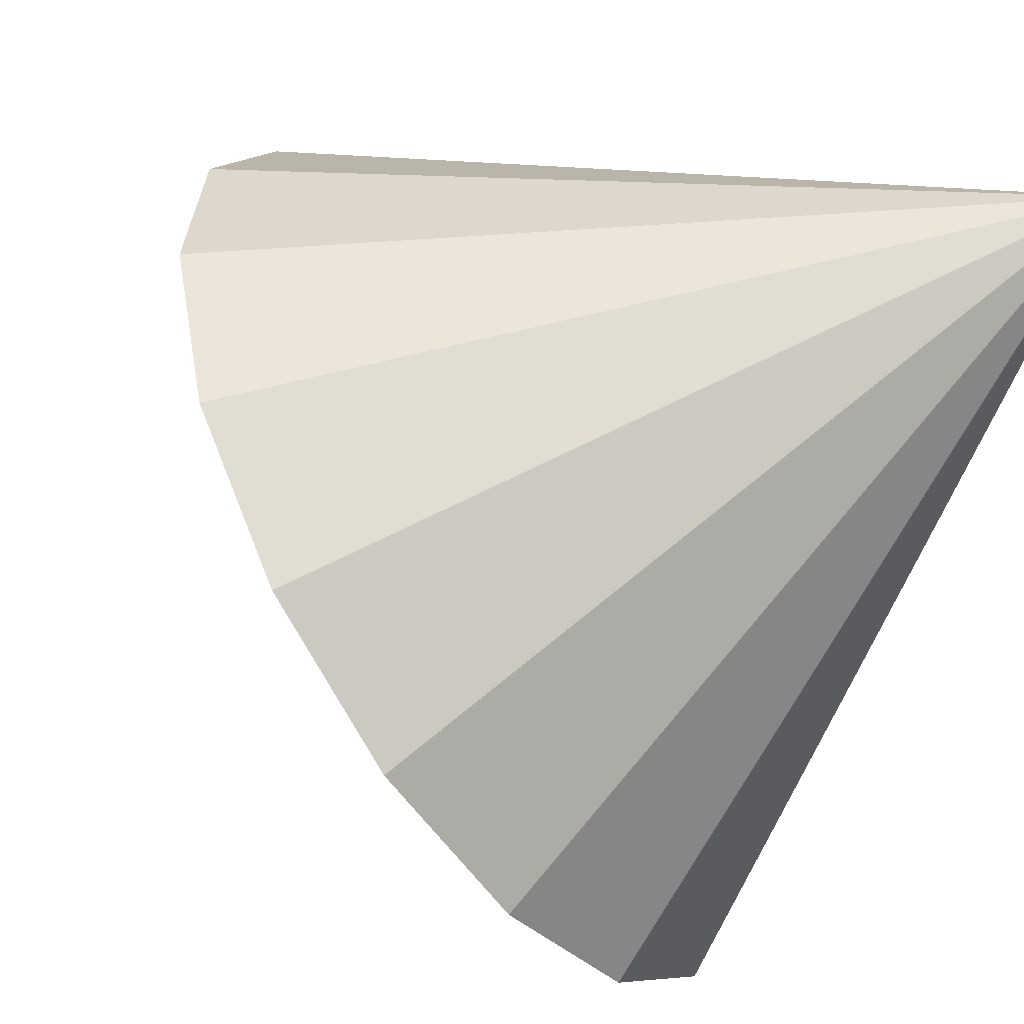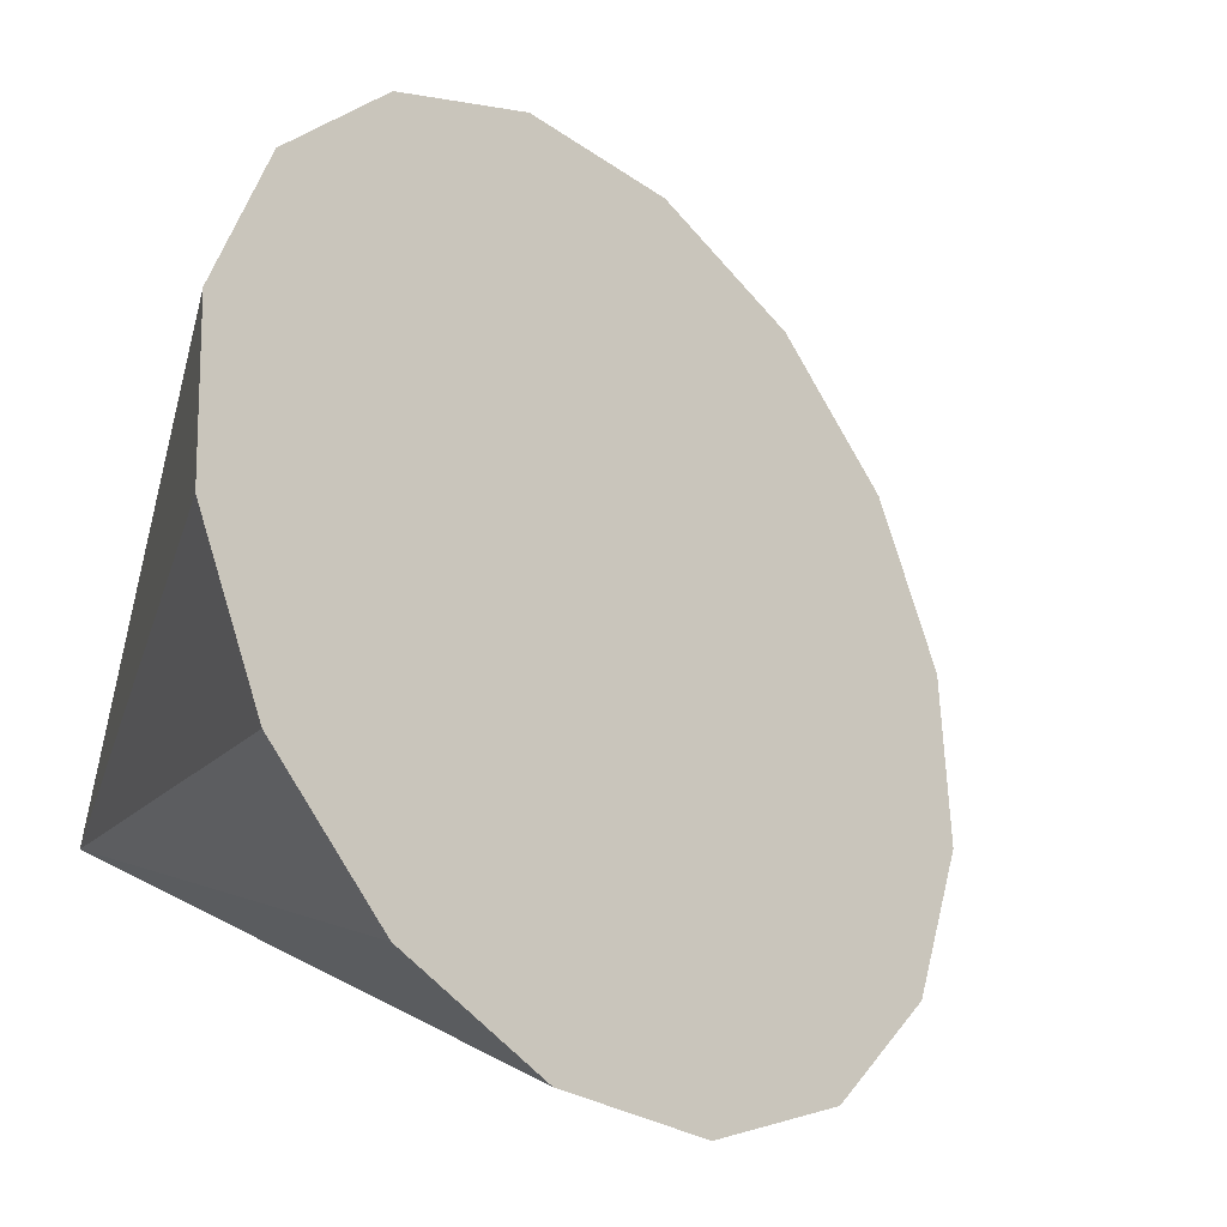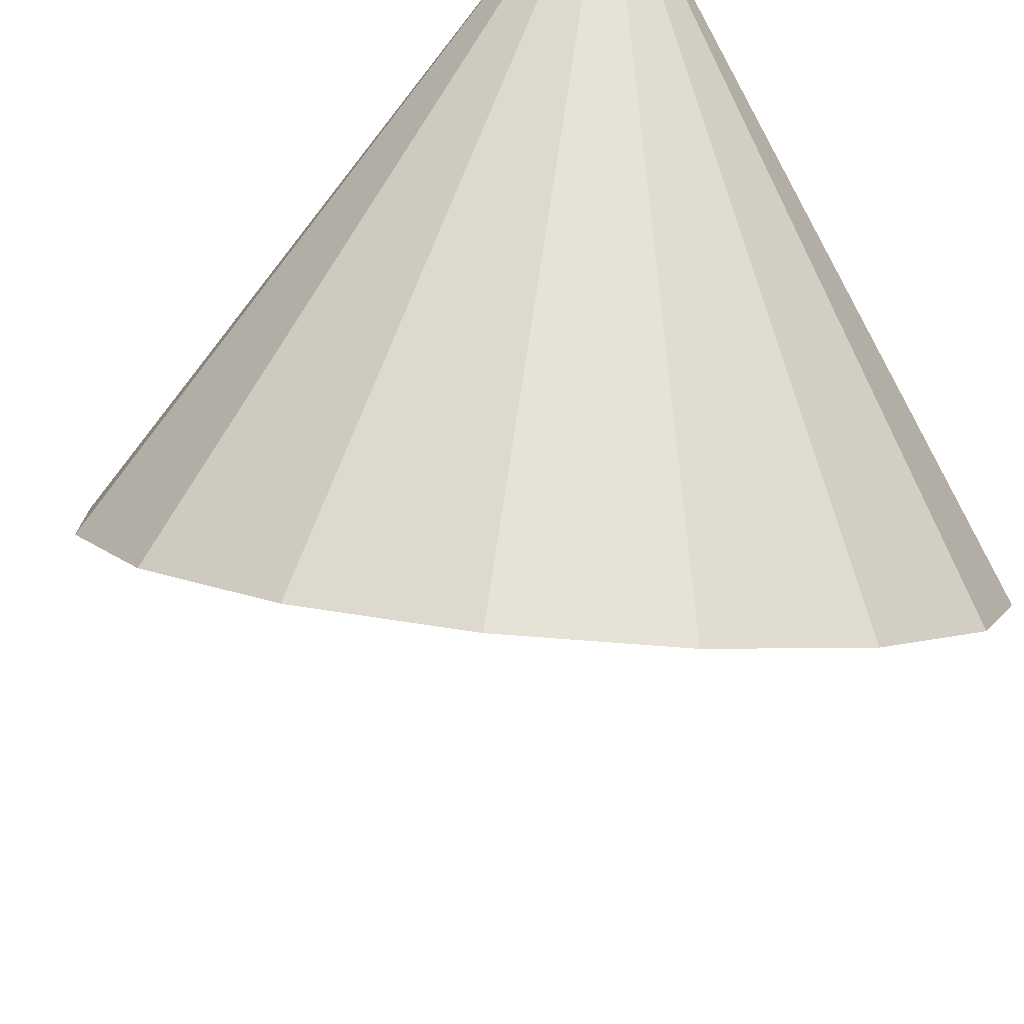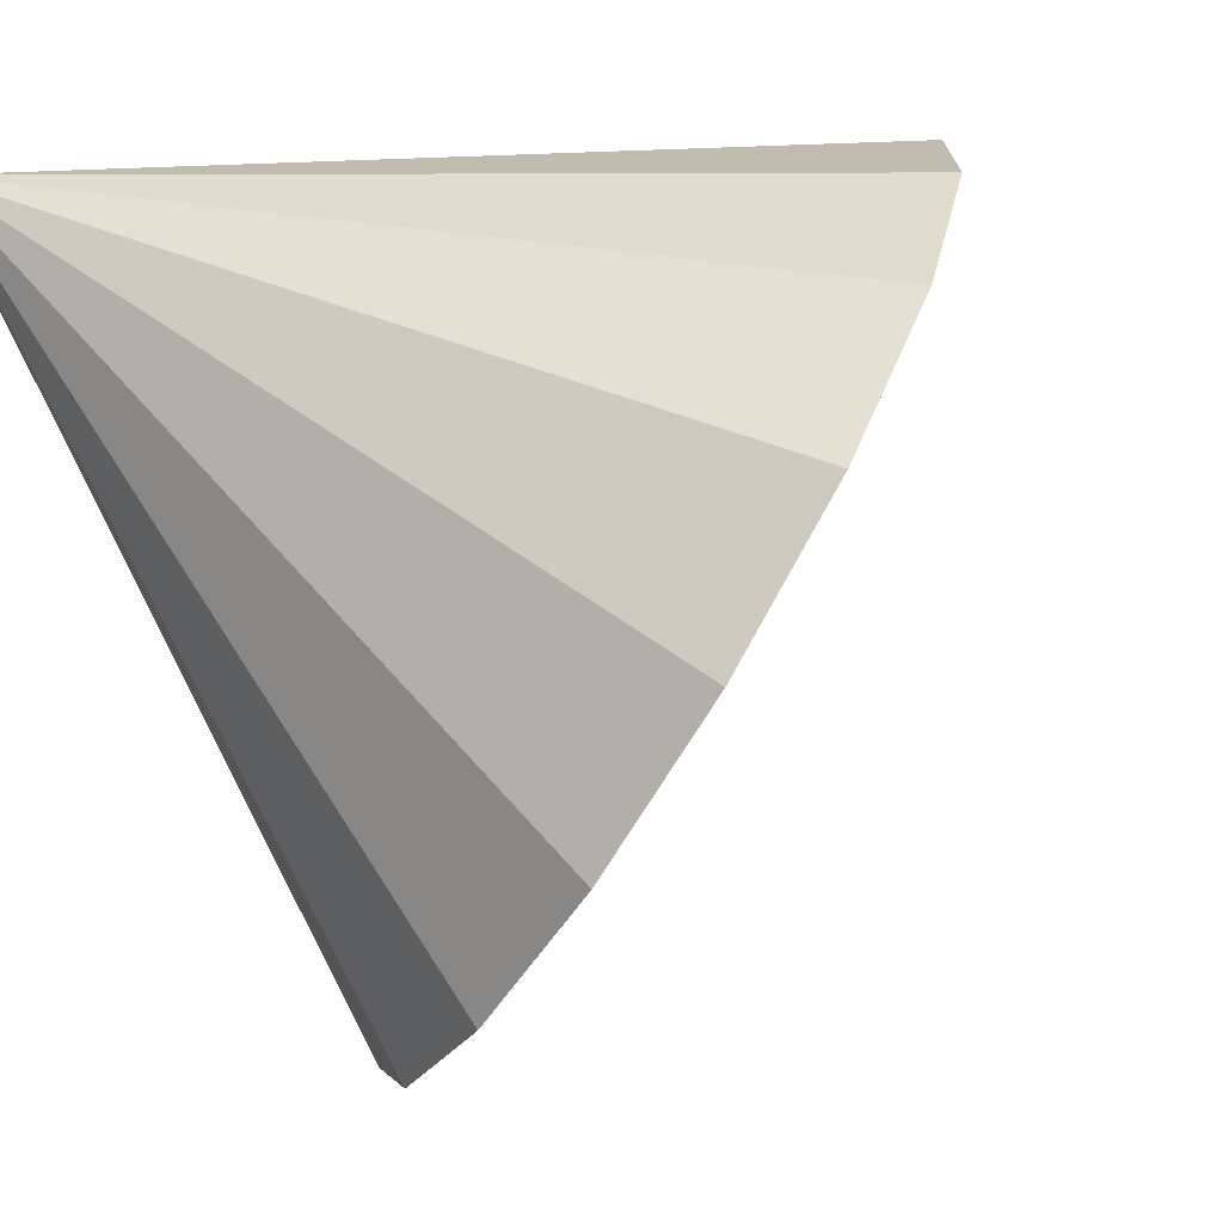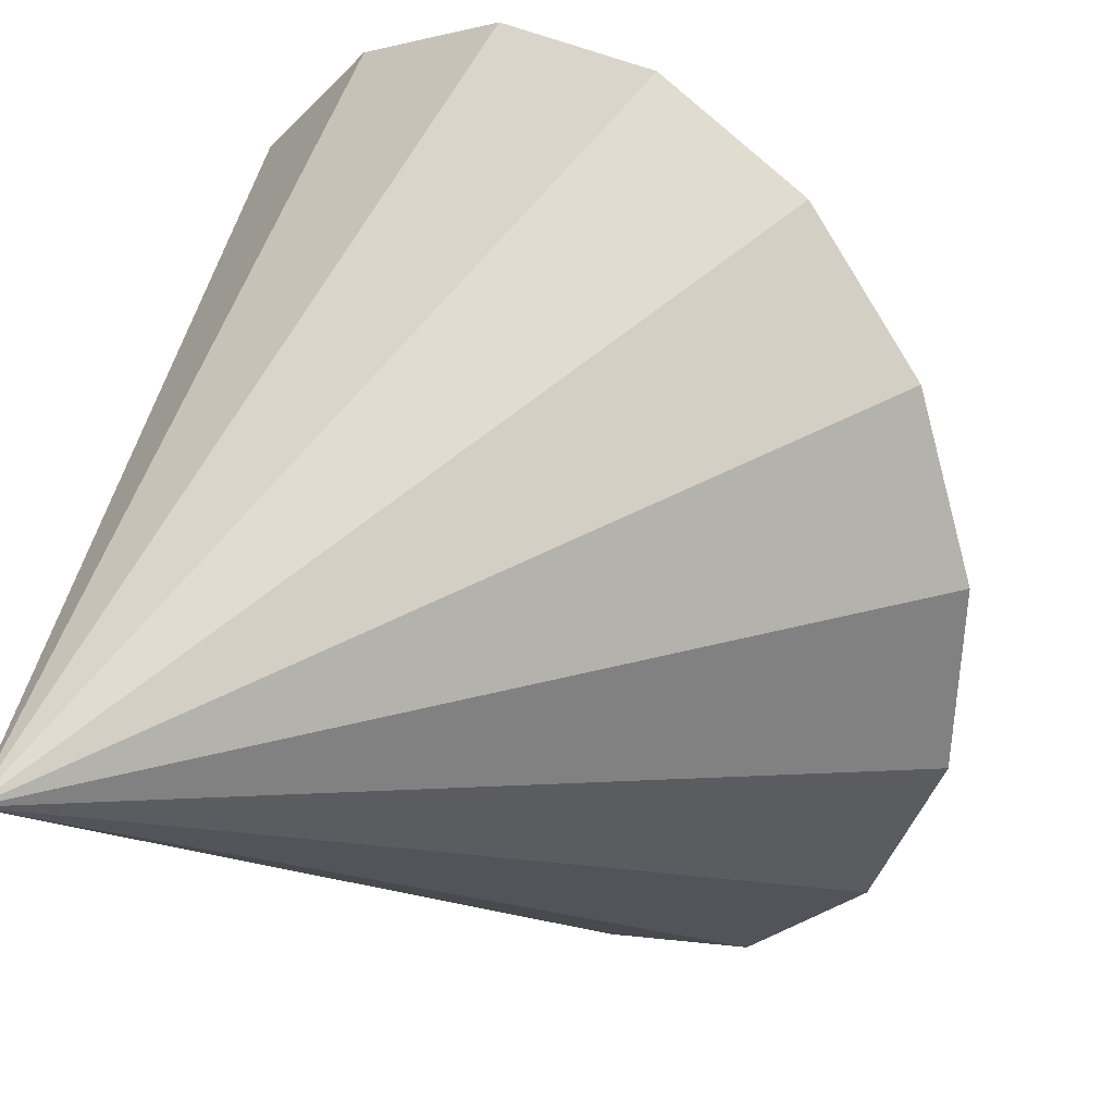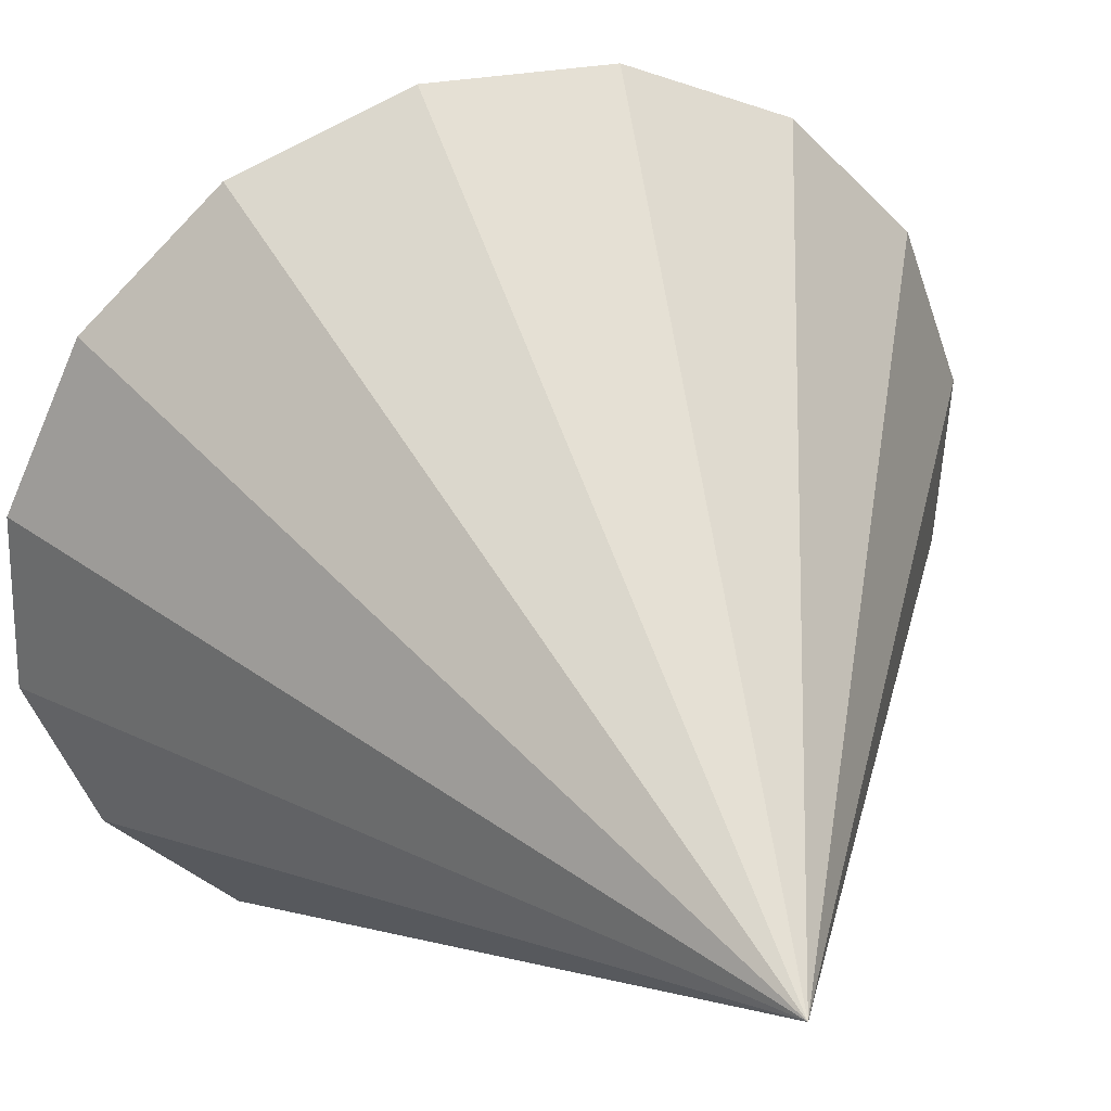
<metadata>
{"format":"obj","ext":"obj","renderer":"f3d","projection":"perspective","resolution":1024,"background":"white","views":[{"elev":63.7,"azim":-148.1,"up":"+Z"},{"elev":73.7,"azim":30.1,"up":"+Y"},{"elev":66.5,"azim":145.8,"up":"+Z"},{"elev":3.8,"azim":42.9,"up":"+Z"},{"elev":-32.8,"azim":12.8,"up":"+Y"},{"elev":66.9,"azim":-63.1,"up":"+Z"}]}
</metadata>
<code>
o Cone.015_Cone.1491
v 1.336 1.341 -1.892
v 1.602 1.451 -1.466
v 1.977 1.41 -1.116
v 2.403 1.225 -0.895
v 2.815 0.923 -0.8372
v 3.151 0.5507 -0.9512
v 3.36 0.1646 -1.22
v 3.409 -0.1764 -1.601
v 3.292 -0.4206 -2.039
v 3.026 -0.5306 -2.465
v 2.651 -0.4898 -2.815
v 1.209 -0.8519 -0.9362
v 2.225 -0.3044 -3.036
v 1.812 -0.002574 -3.093
v 1.476 0.3697 -2.979
v 1.268 0.7558 -2.711
v 1.218 1.097 -2.329
f 1 12 2
f 2 12 3
f 3 12 4
f 4 12 5
f 5 12 6
f 6 12 7
f 7 12 8
f 8 12 9
f 9 12 10
f 10 12 11
f 11 12 13
f 13 12 14
f 14 12 15
f 15 12 16
f 16 12 17
f 17 12 1
f 4 8 13
f 17 1 2
f 2 3 4
f 4 5 6
f 6 7 4
f 7 8 4
f 8 9 13
f 9 10 13
f 10 11 13
f 13 14 15
f 15 16 17
f 17 2 4
f 13 15 17
f 17 4 13

</code>
